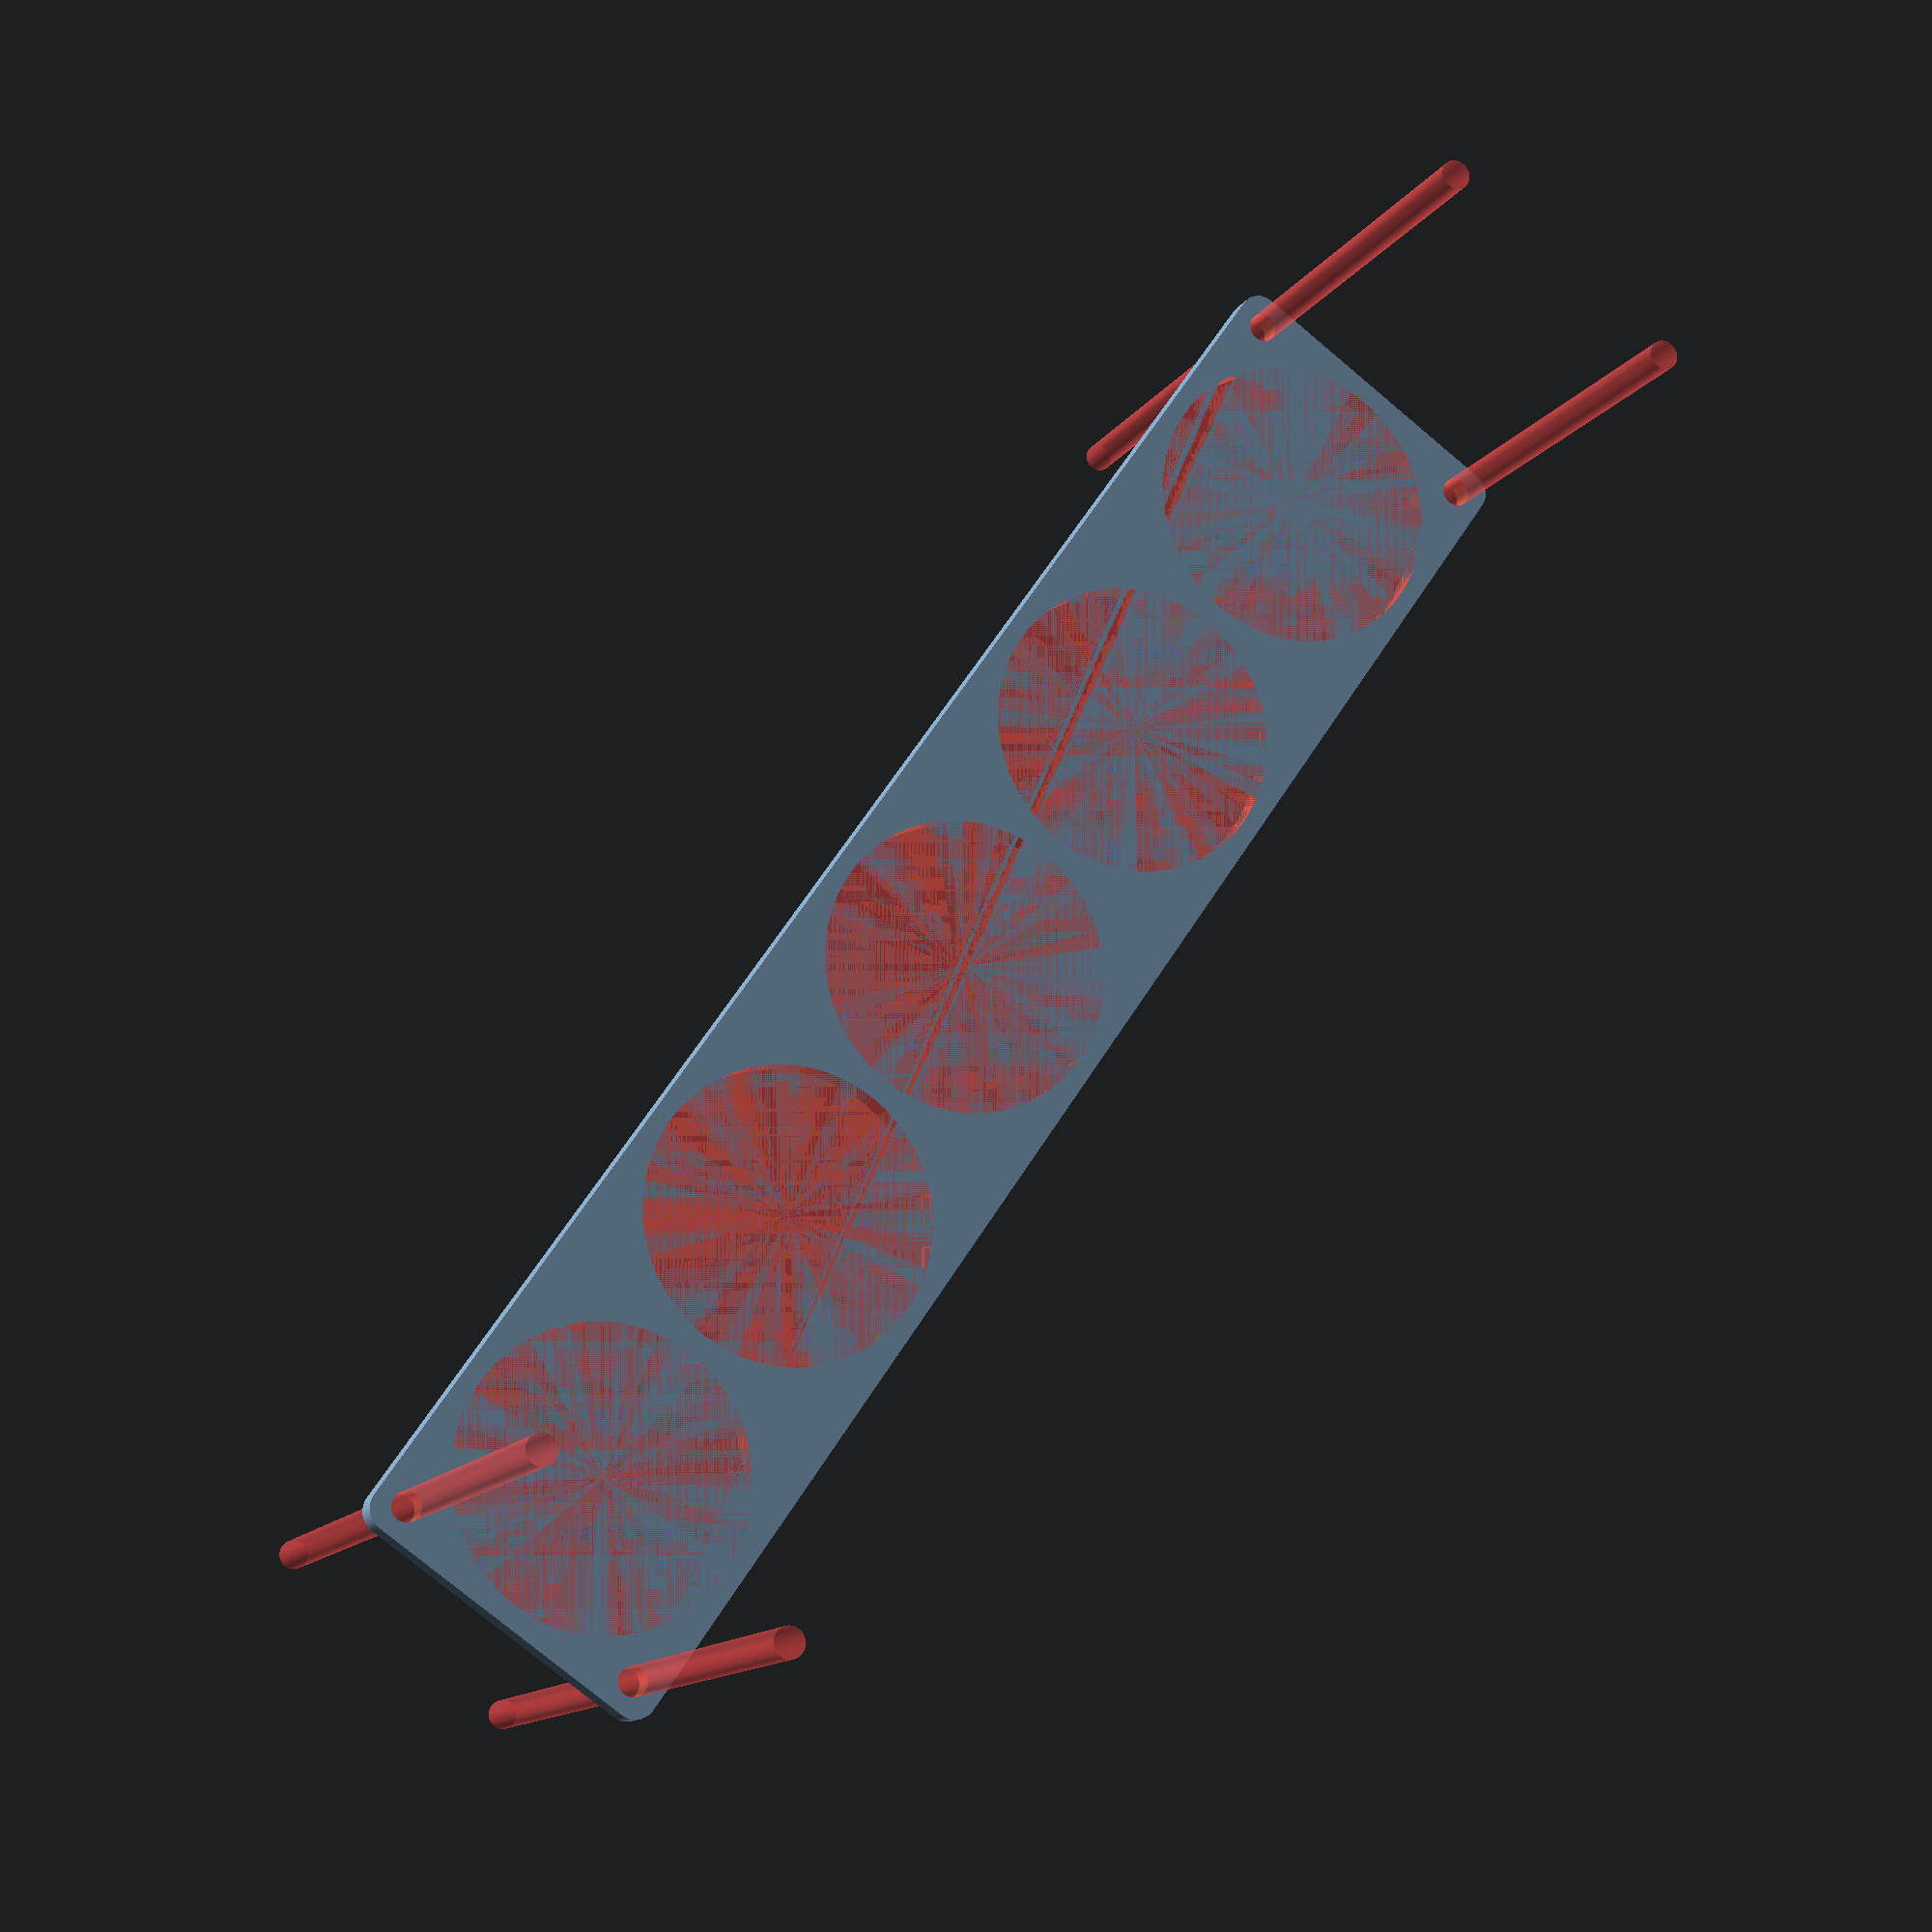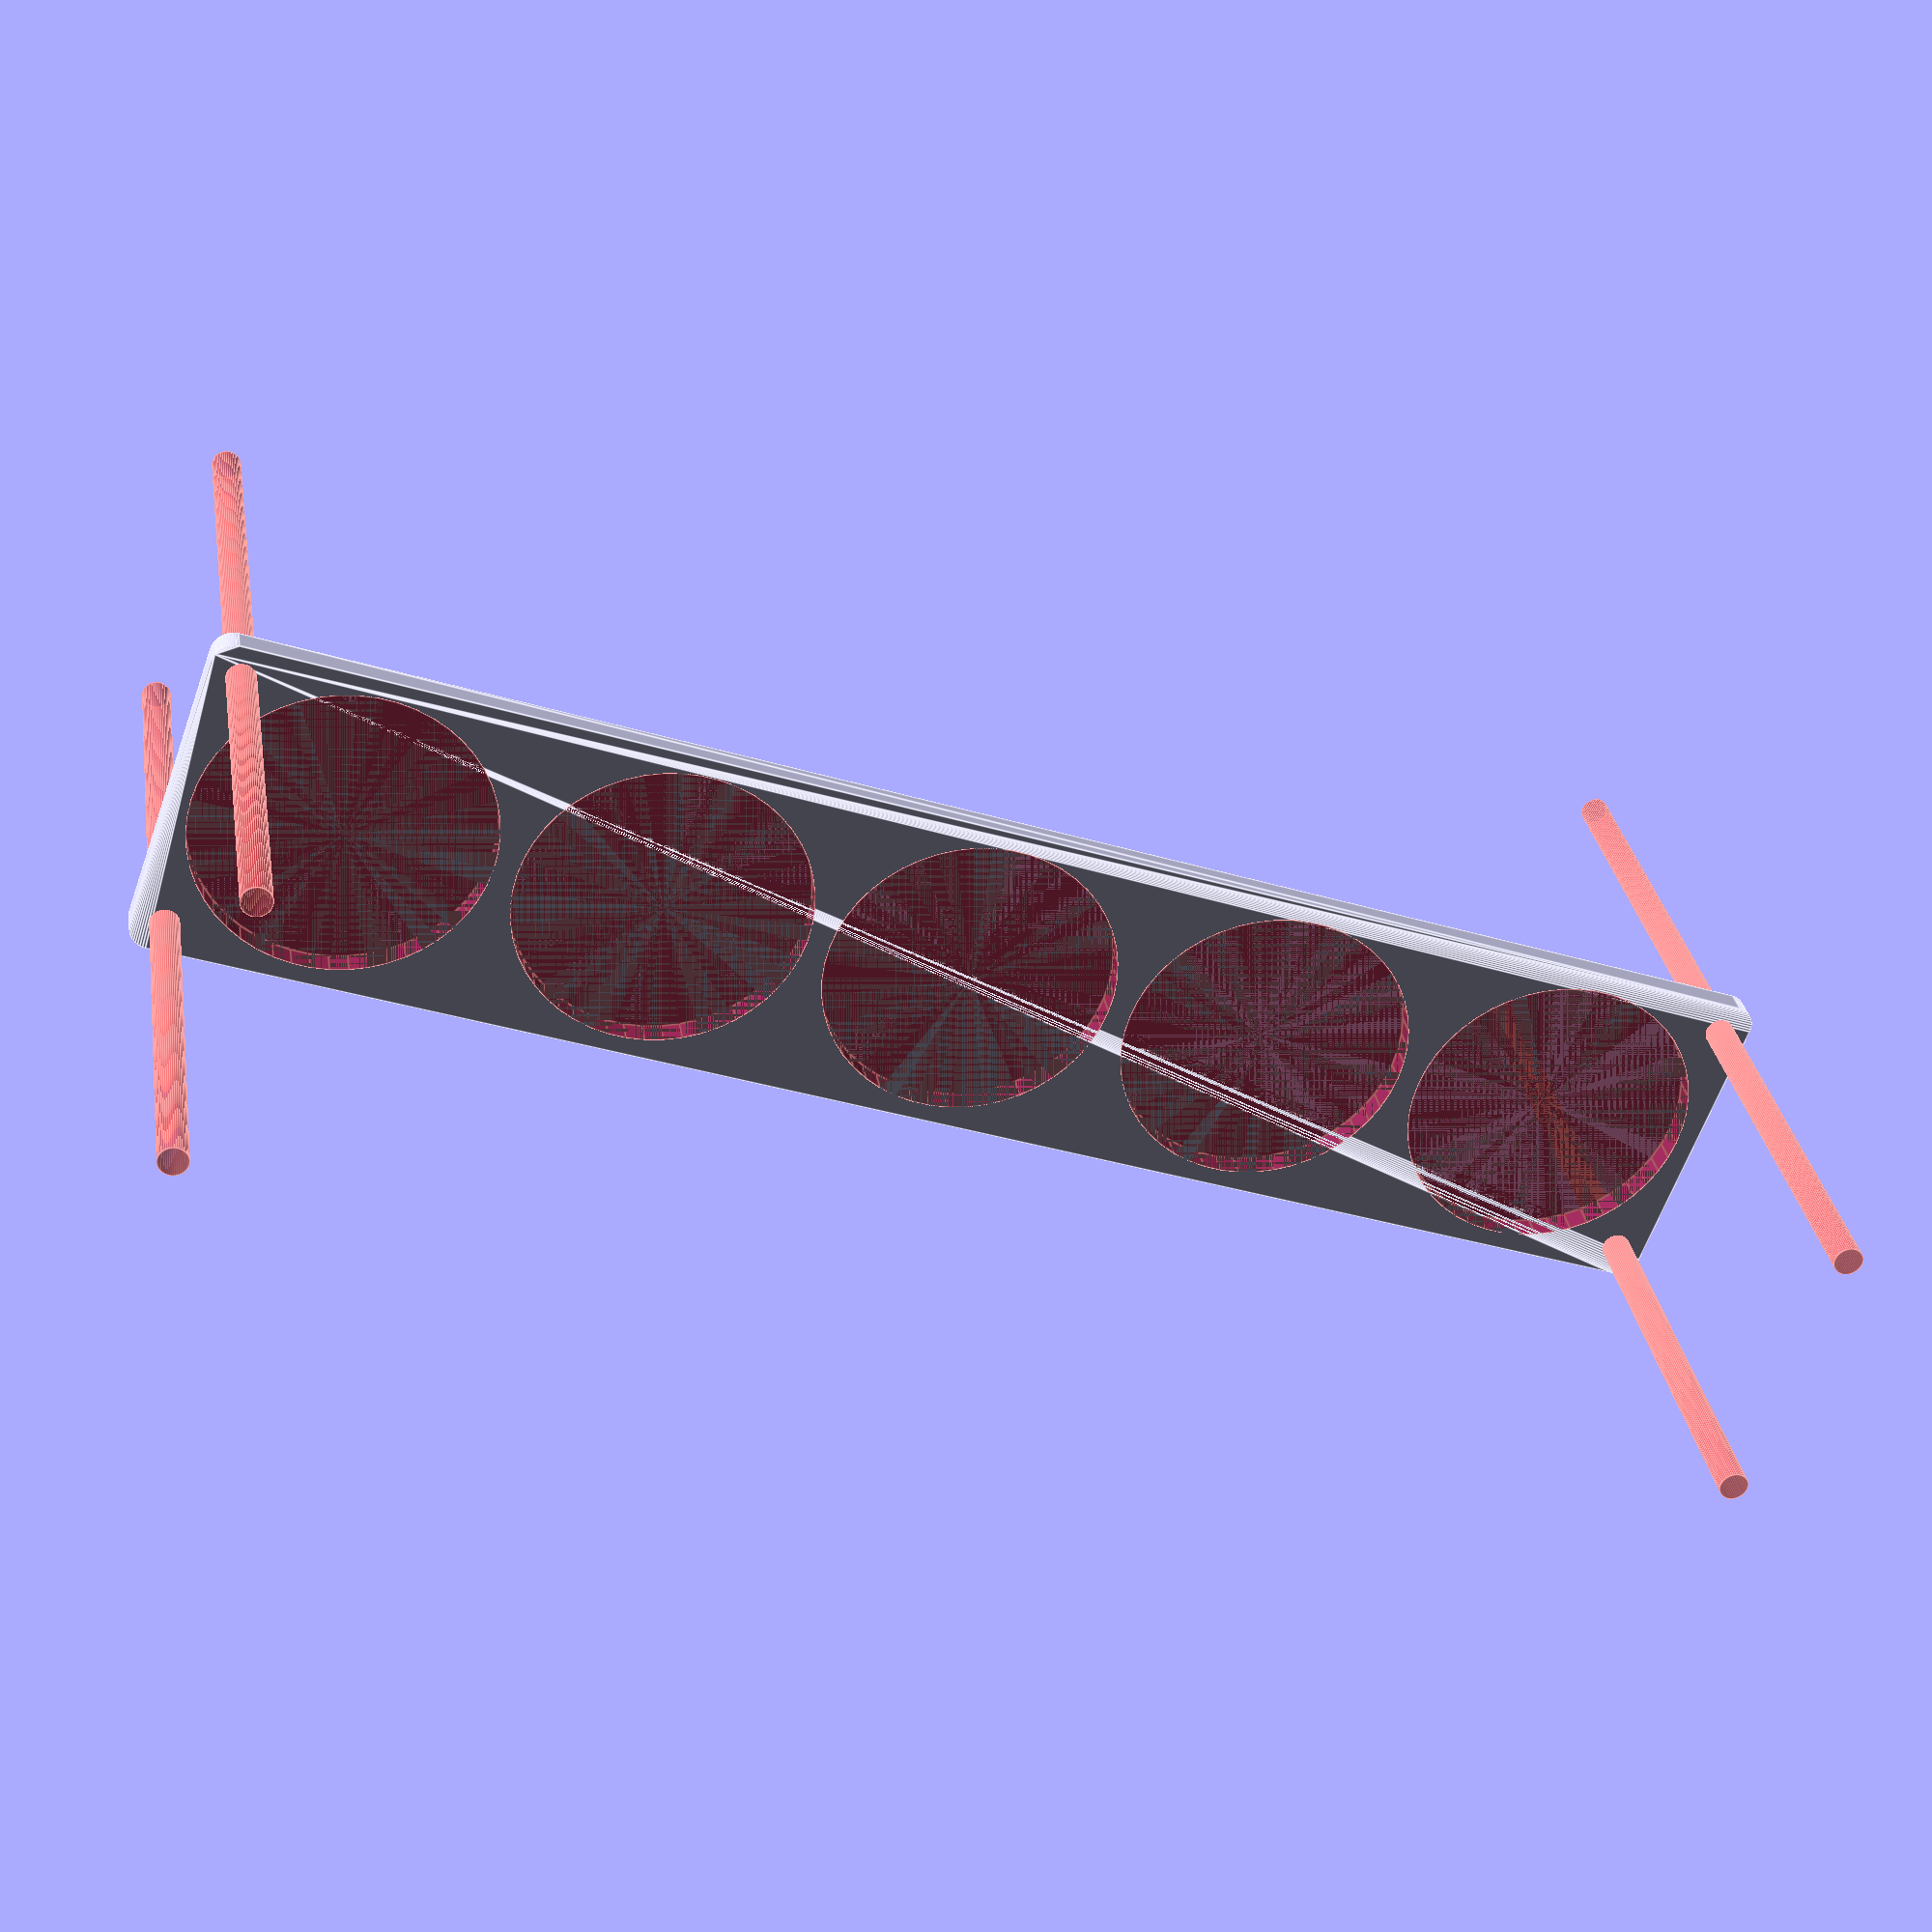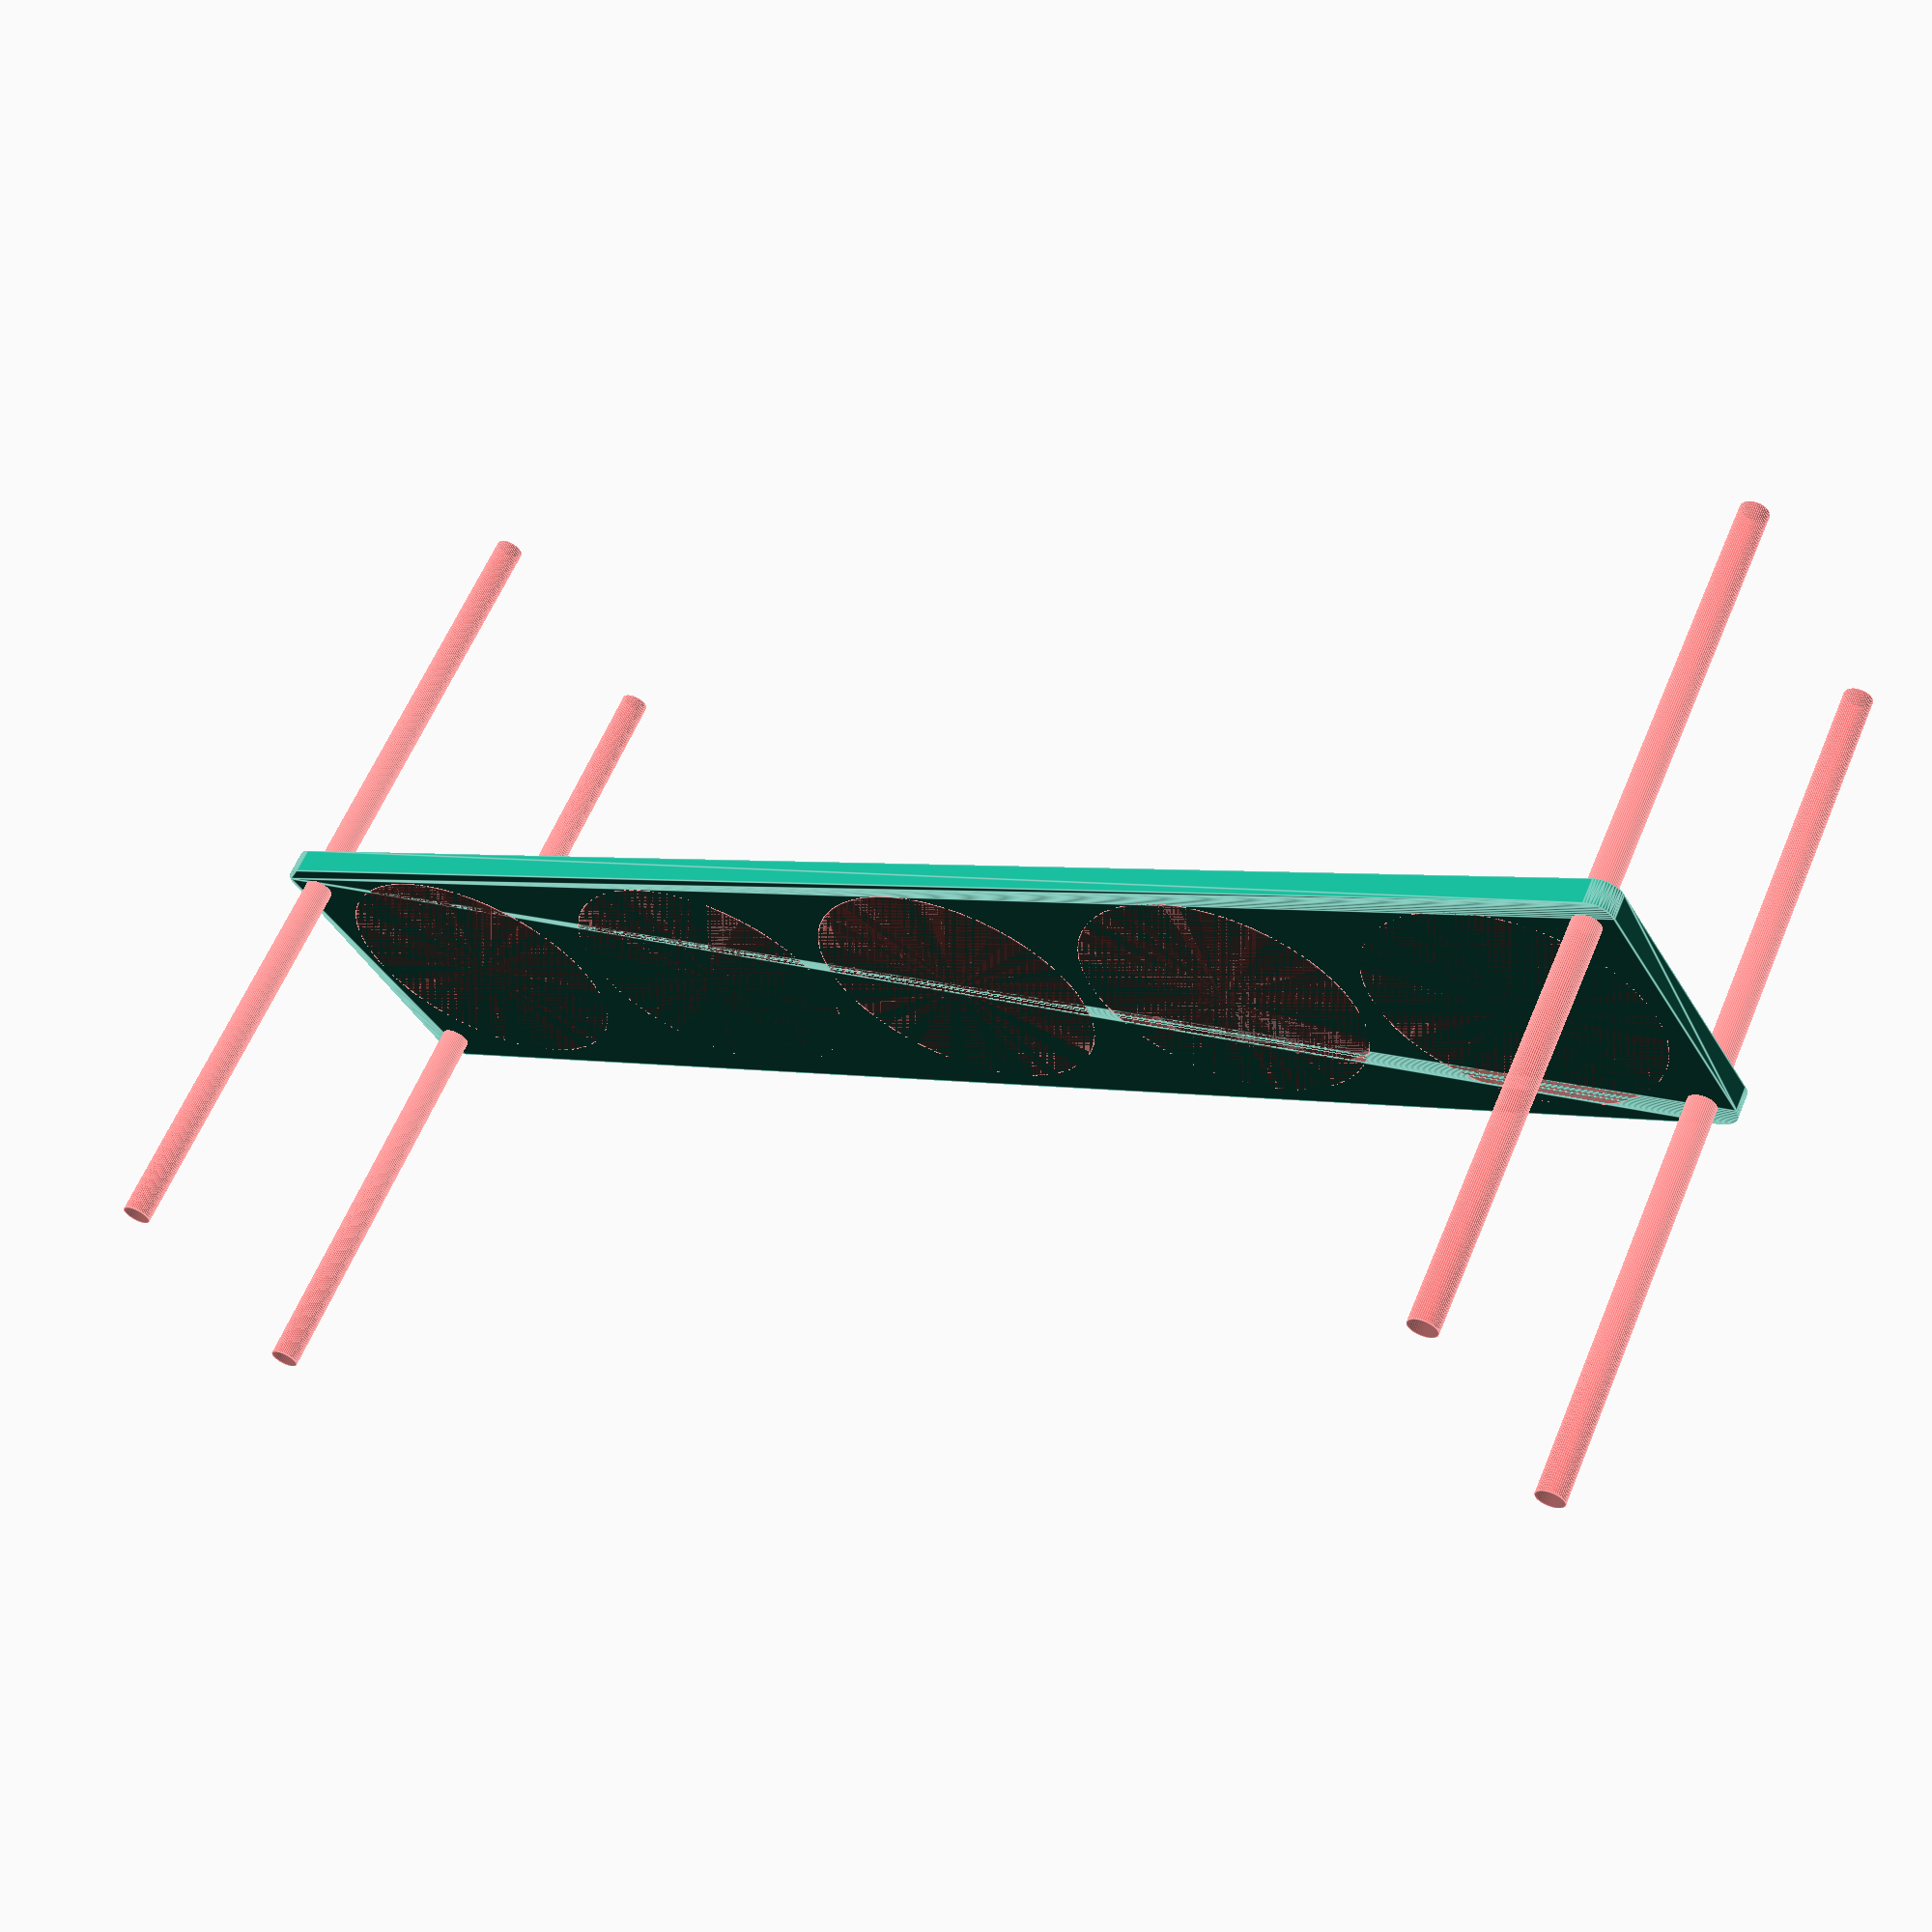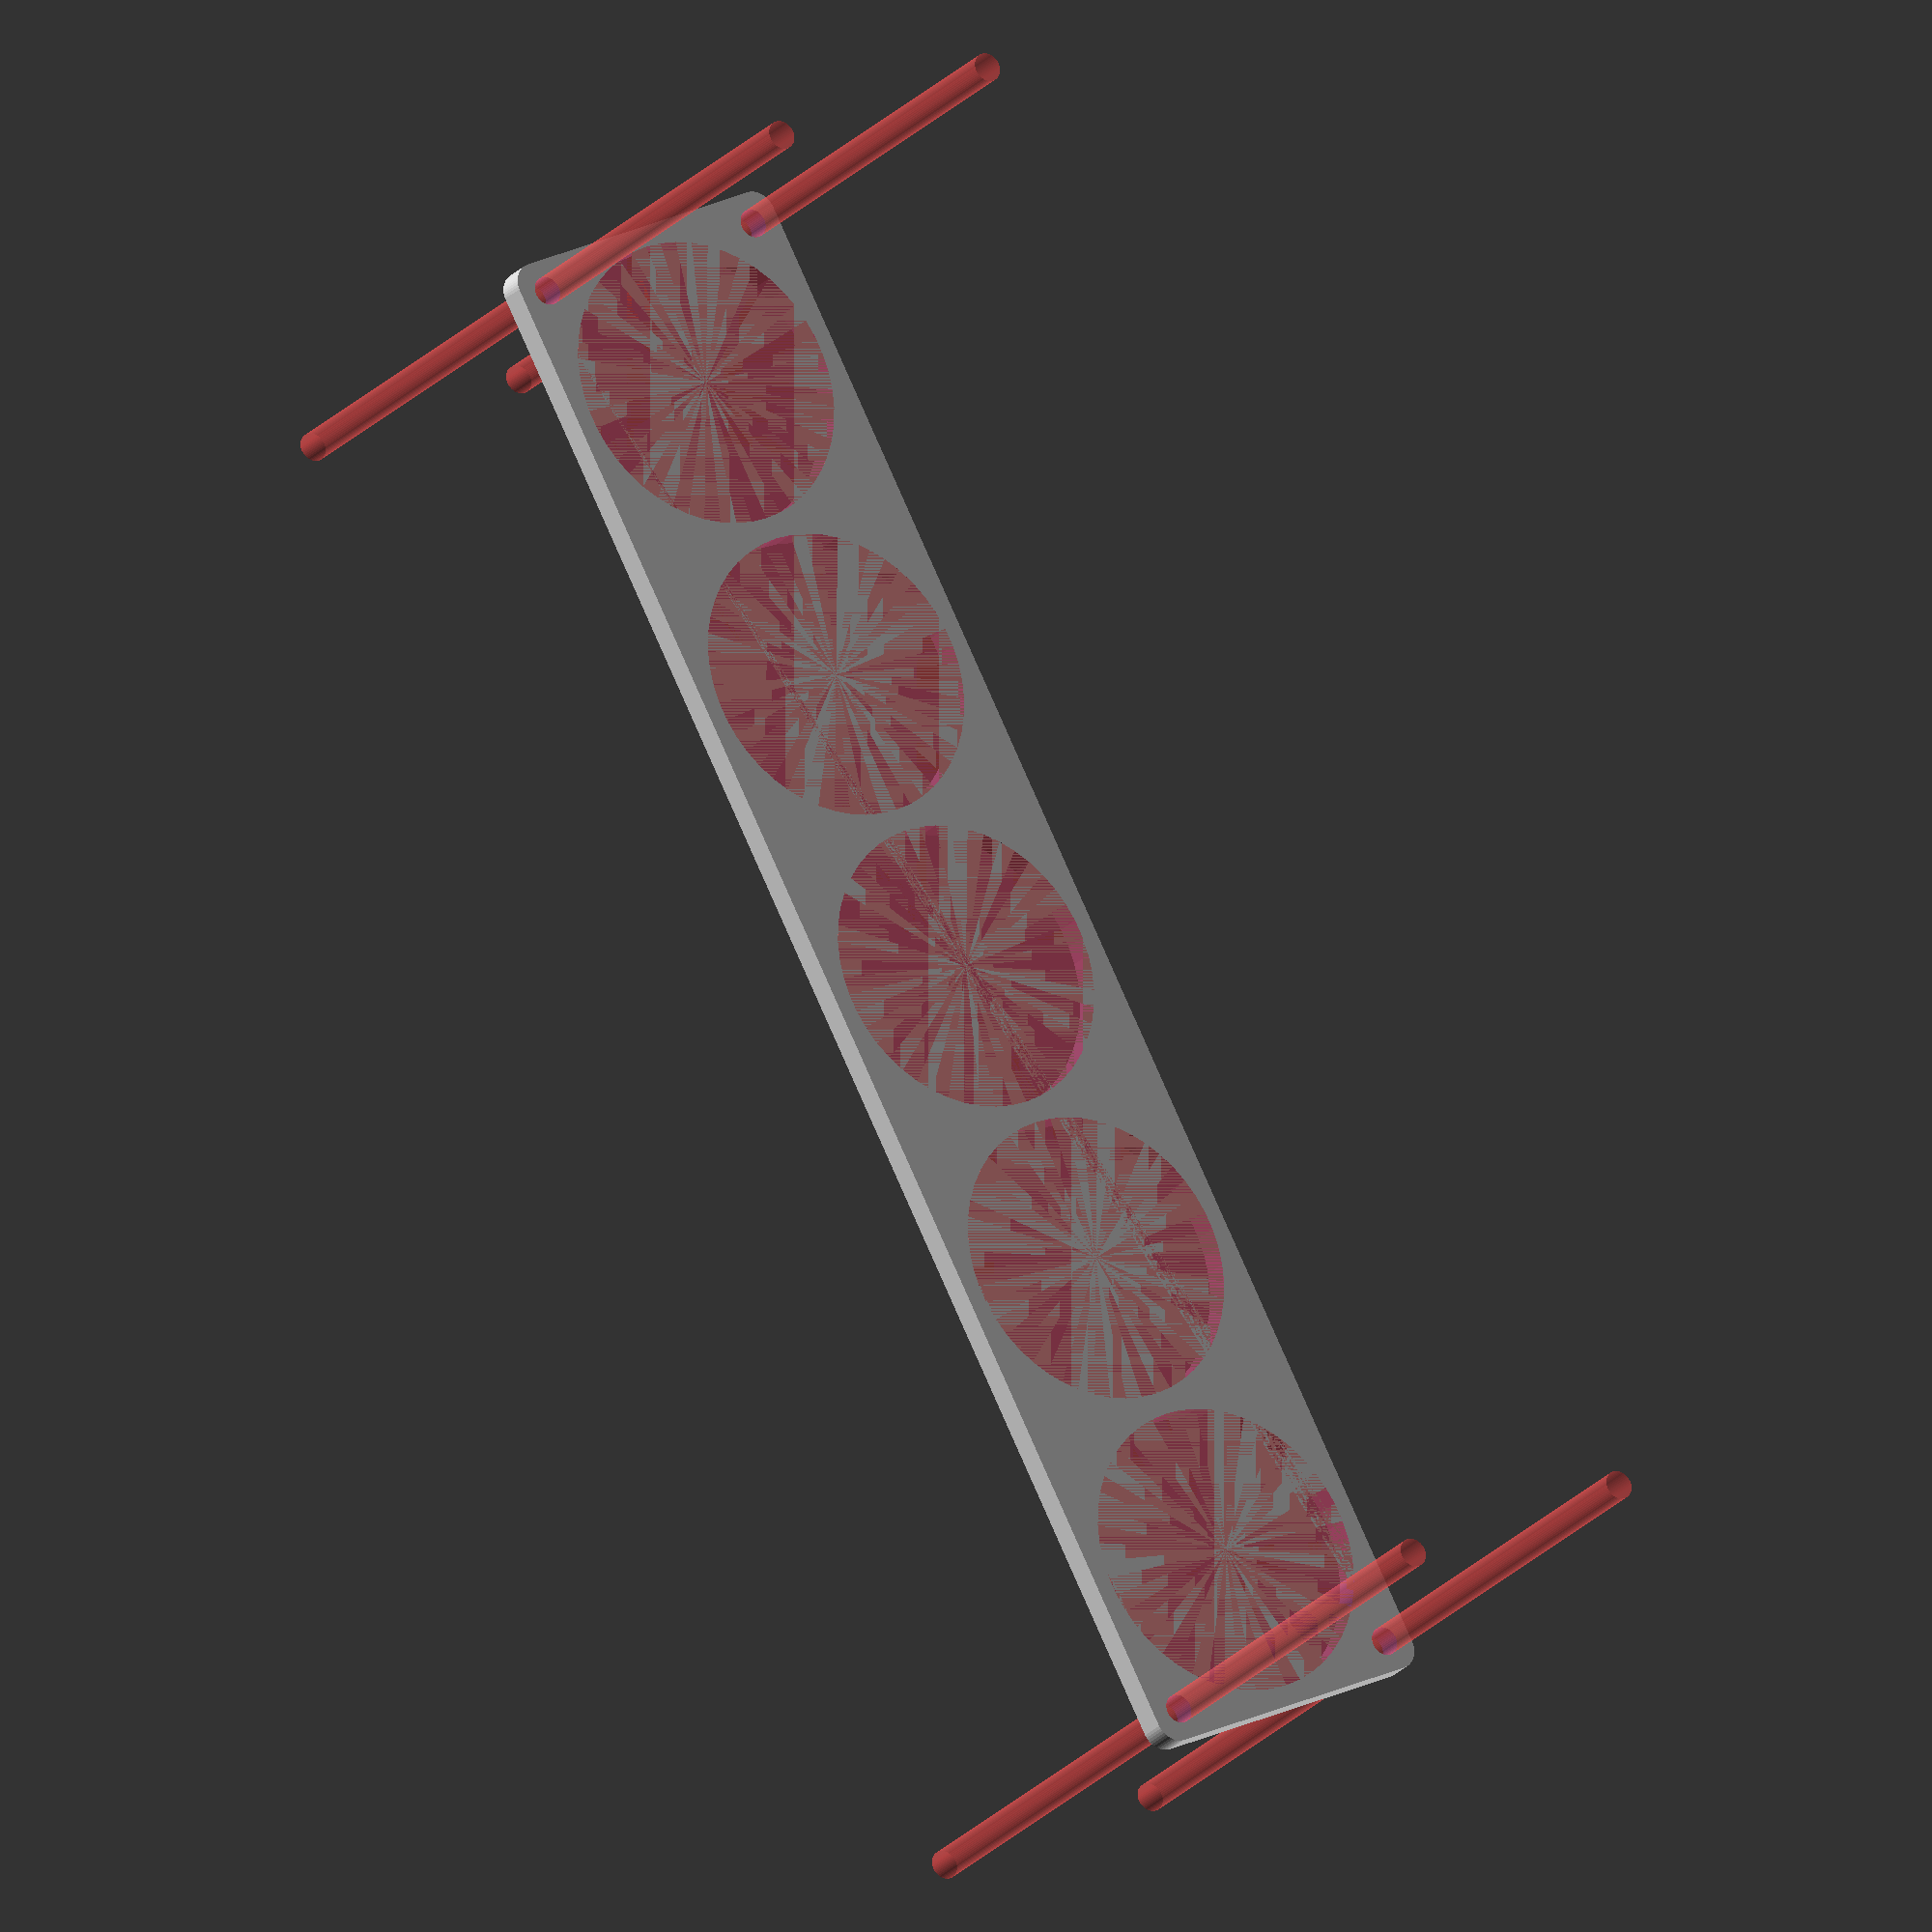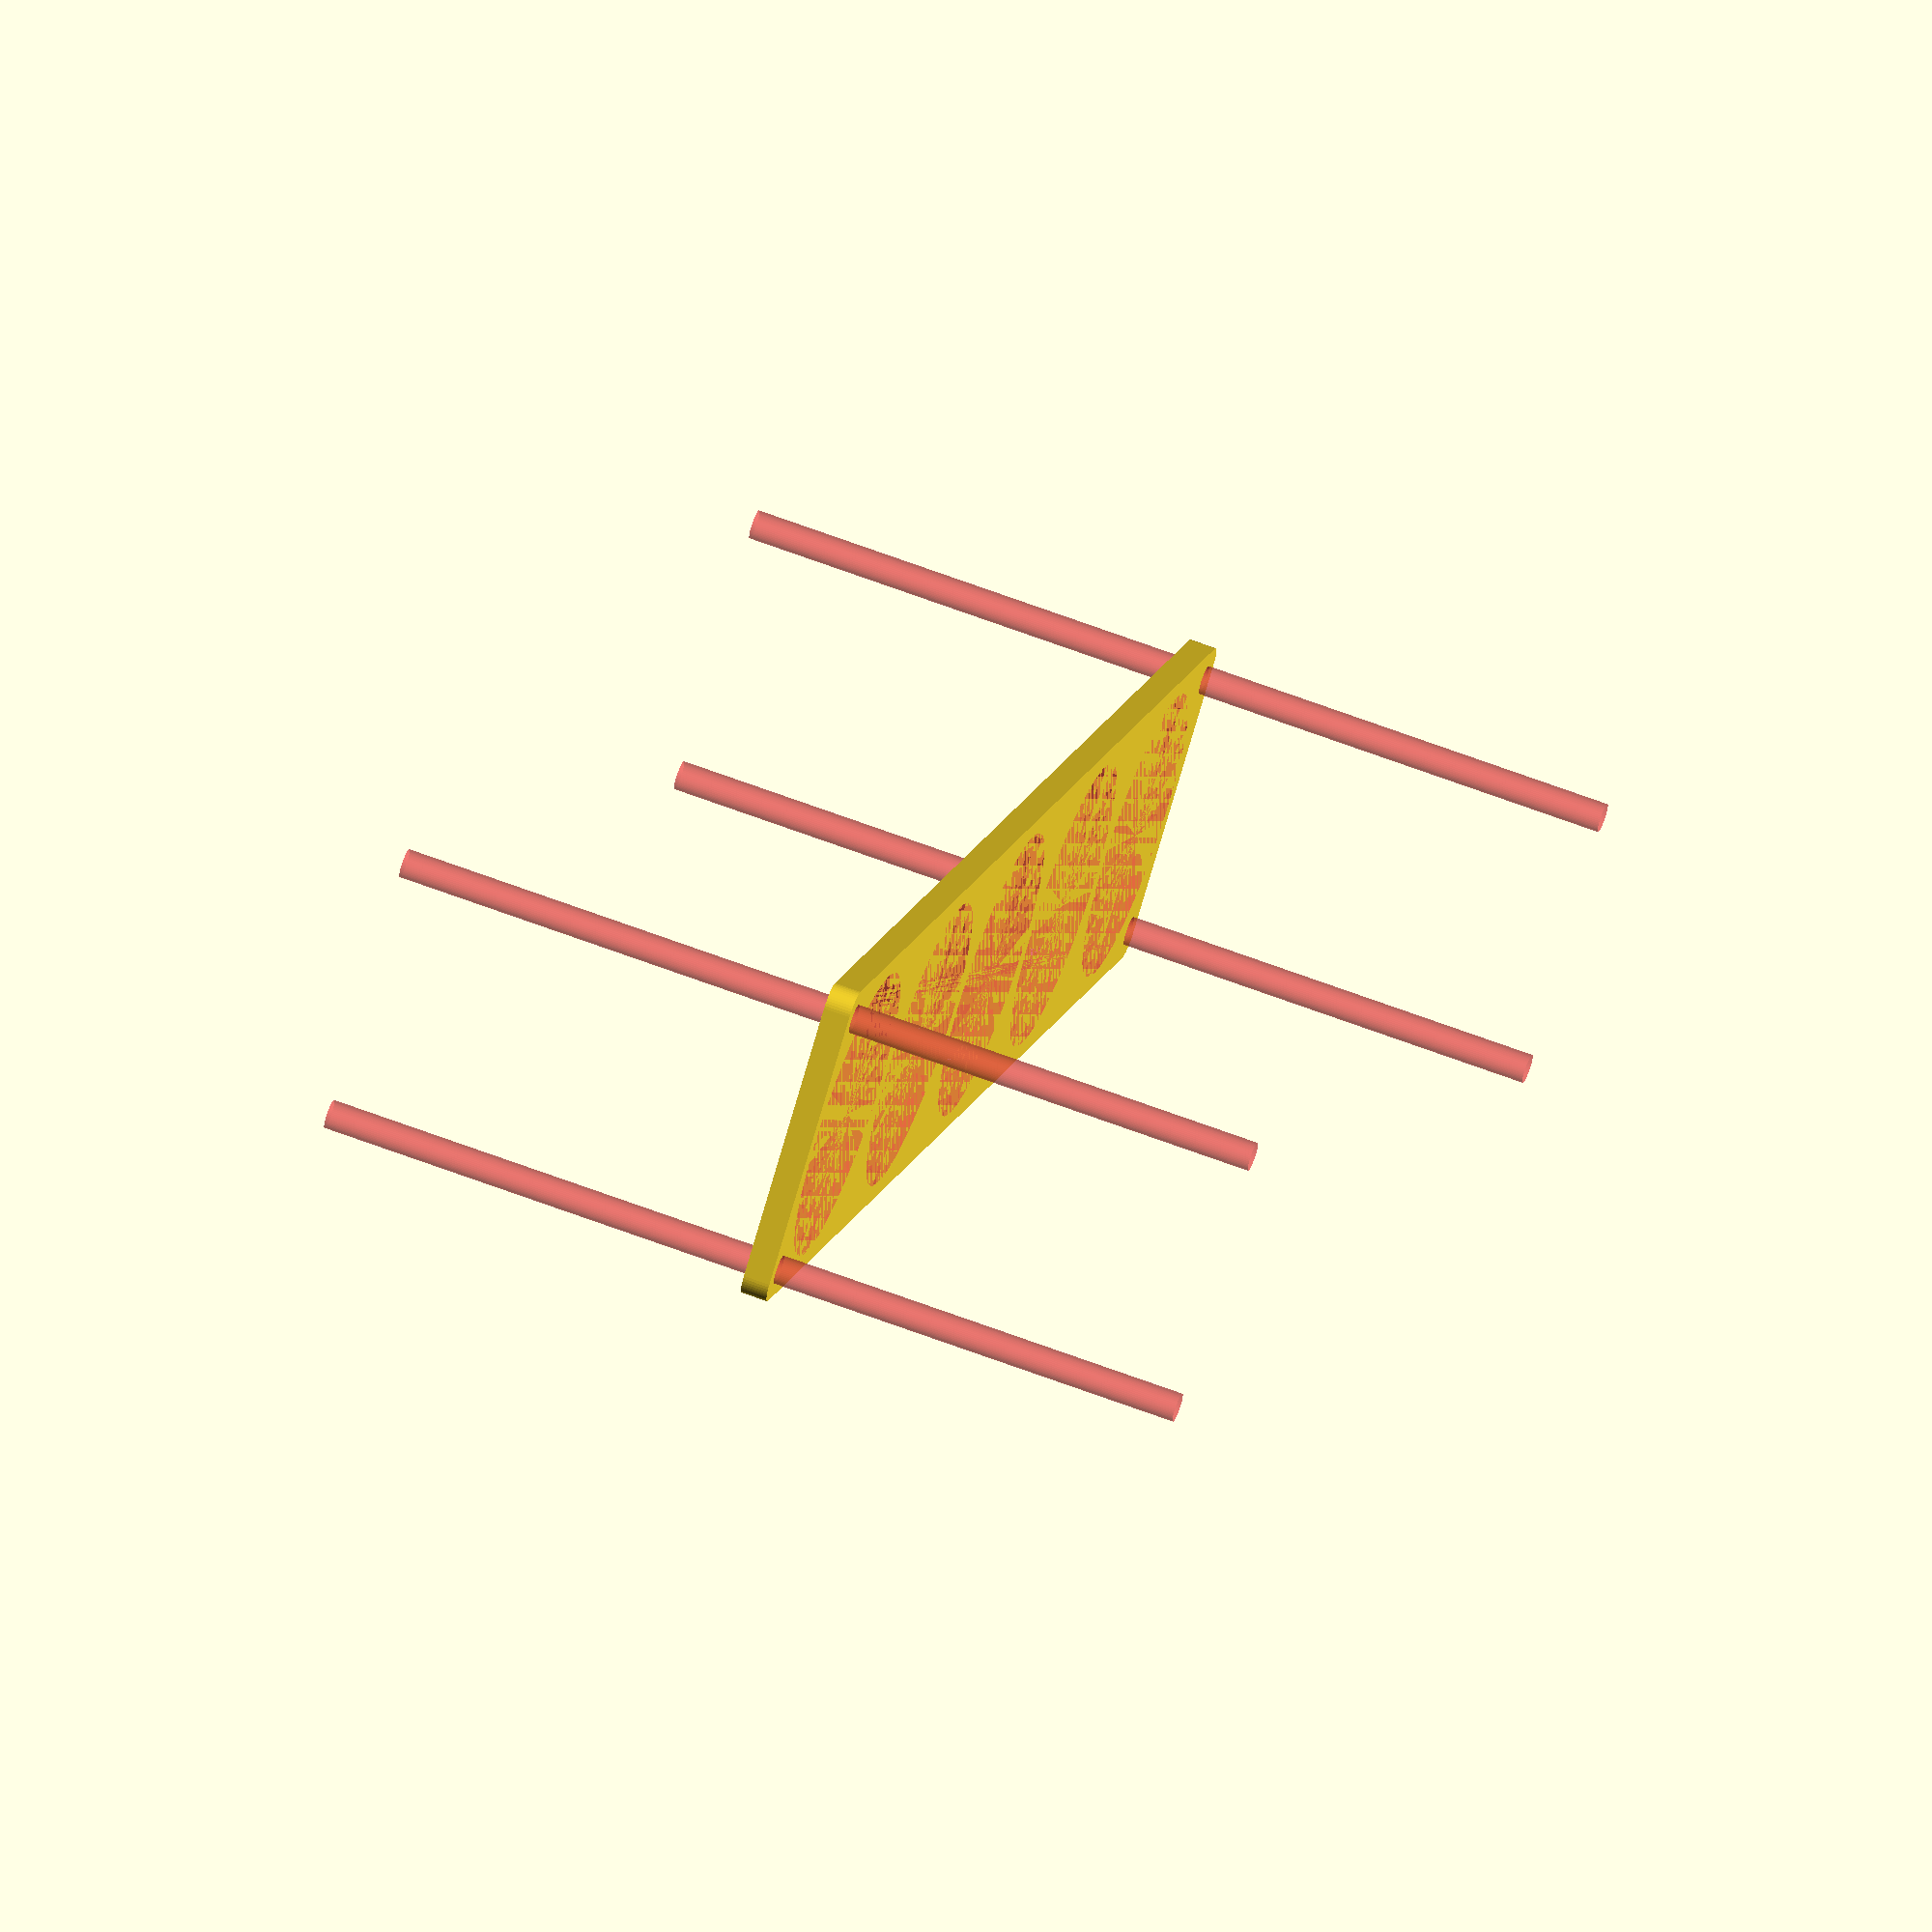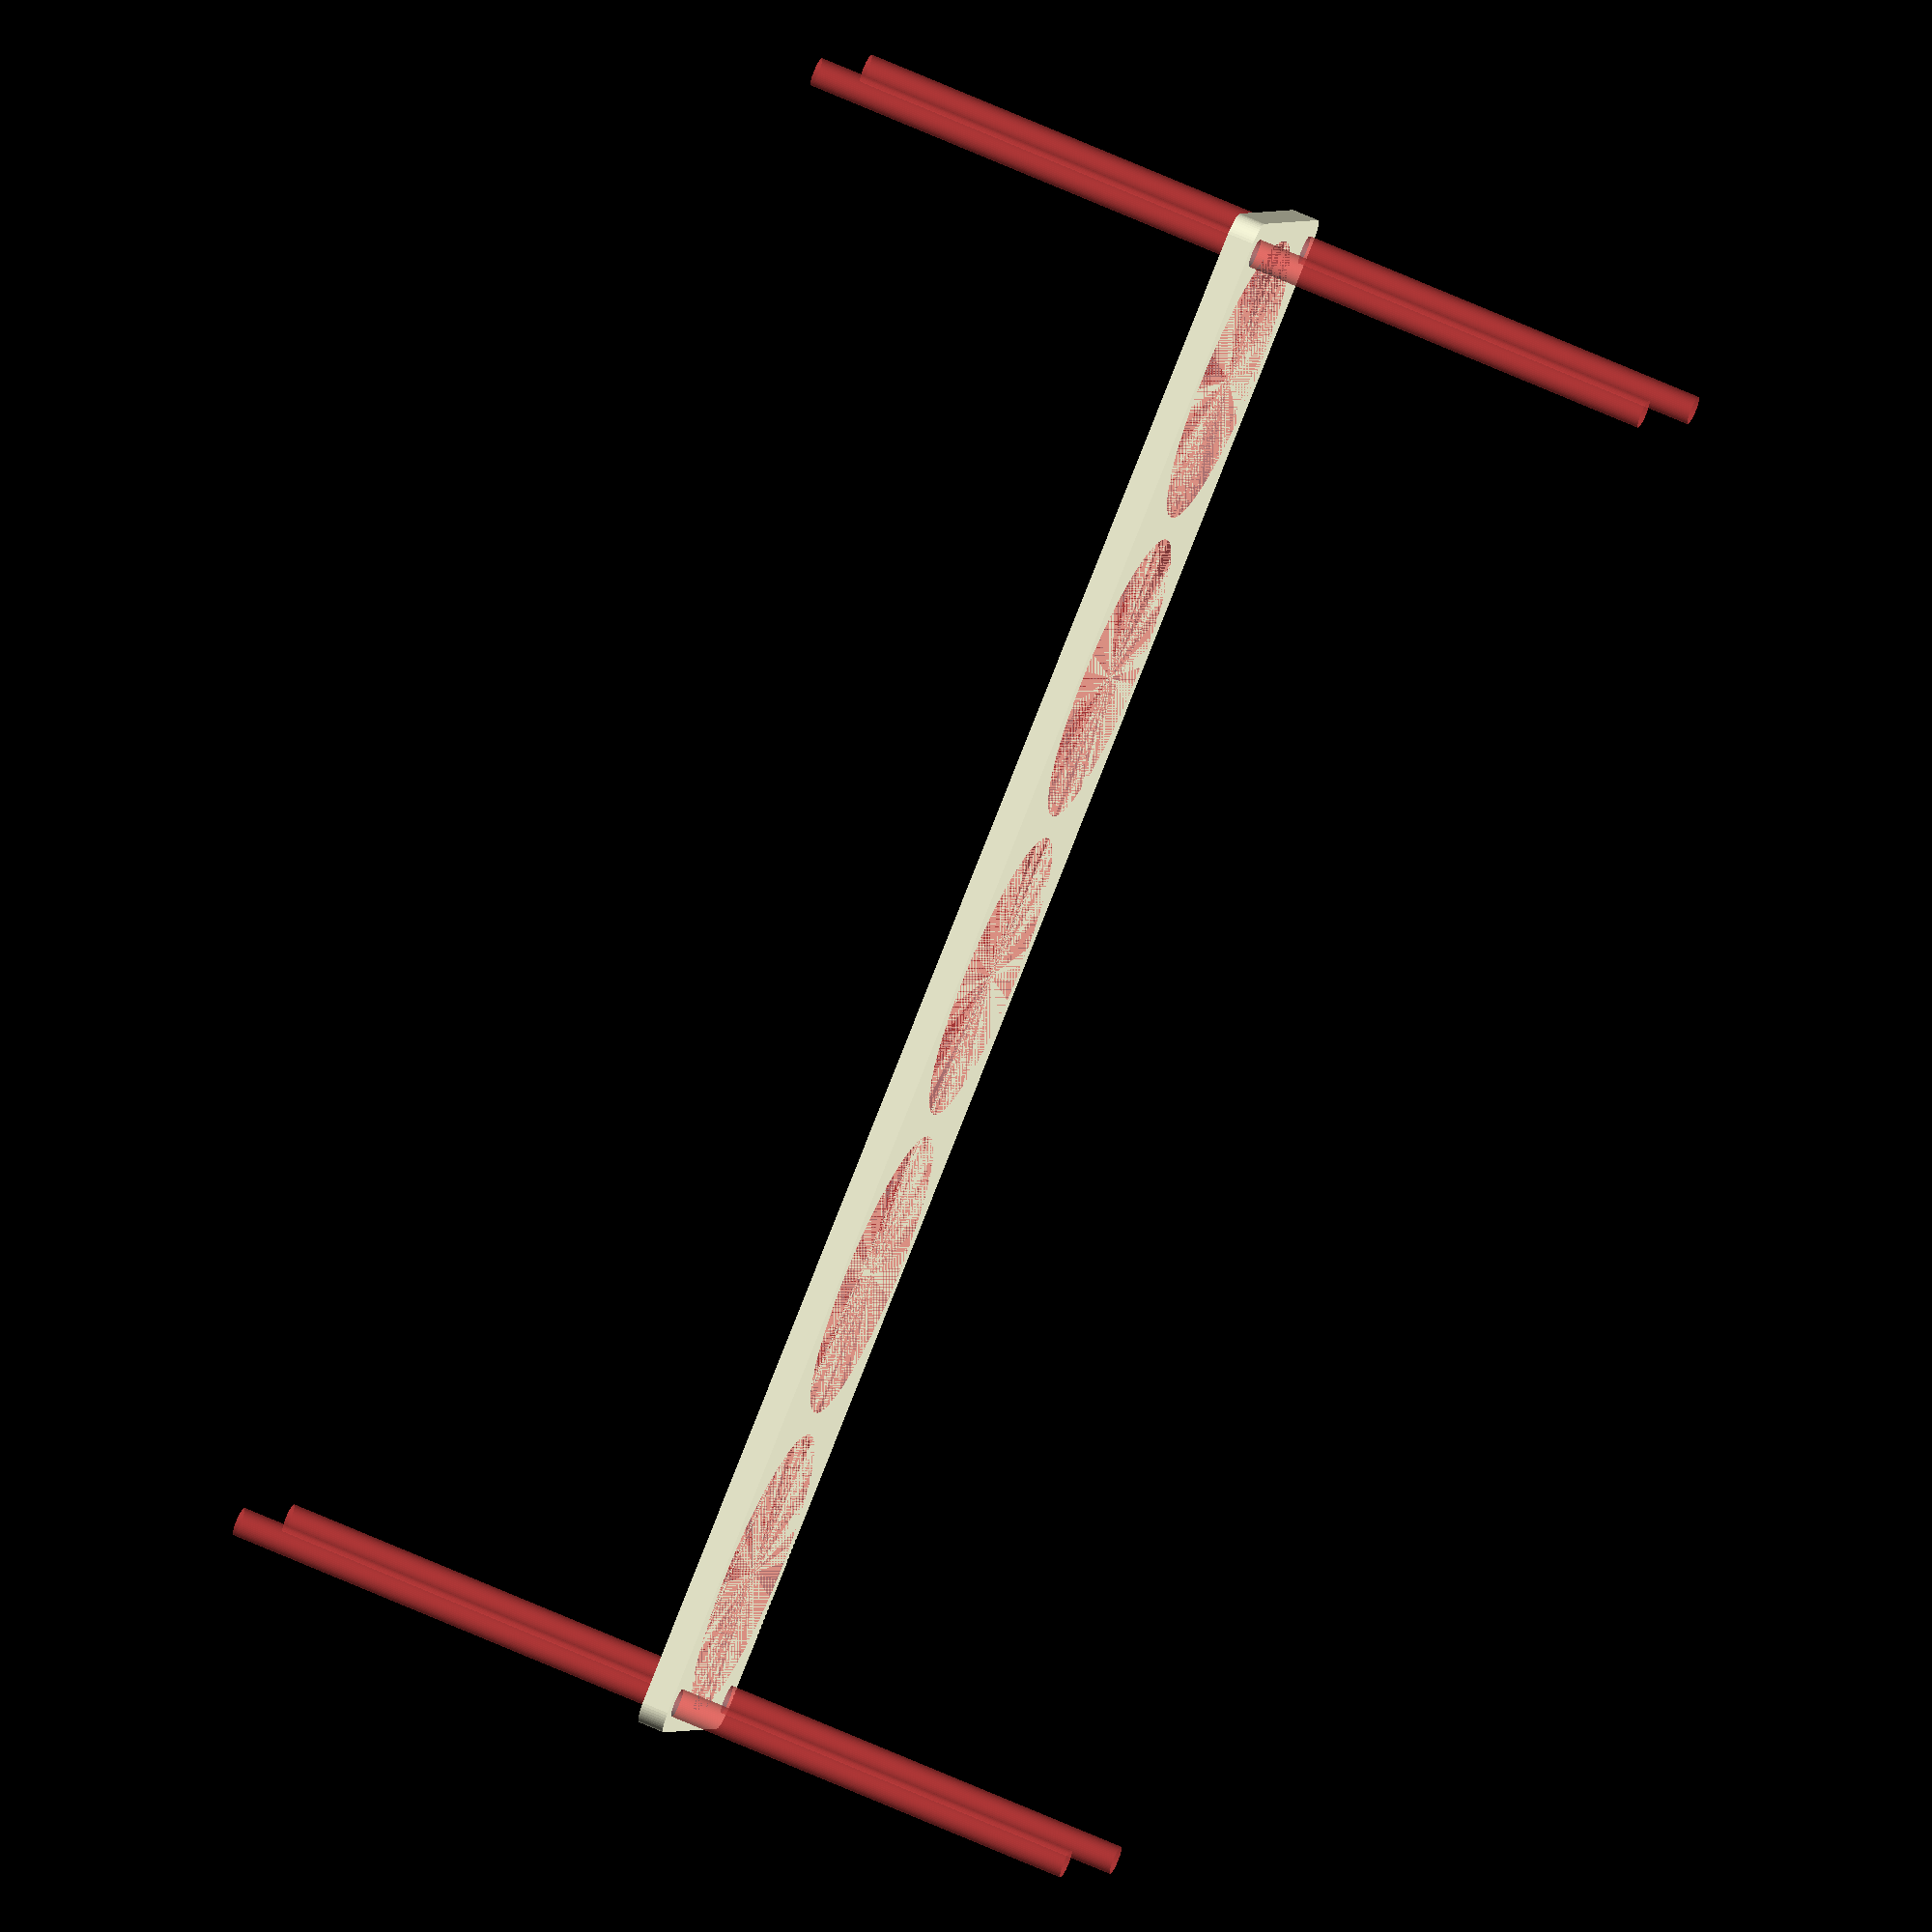
<openscad>
$fn = 50;


difference() {
	union() {
		hull() {
			translate(v = [-174.5000000000, 32.0000000000, 0]) {
				cylinder(h = 6, r = 5);
			}
			translate(v = [174.5000000000, 32.0000000000, 0]) {
				cylinder(h = 6, r = 5);
			}
			translate(v = [-174.5000000000, -32.0000000000, 0]) {
				cylinder(h = 6, r = 5);
			}
			translate(v = [174.5000000000, -32.0000000000, 0]) {
				cylinder(h = 6, r = 5);
			}
		}
	}
	union() {
		#translate(v = [-172.5000000000, -30.0000000000, -100.0000000000]) {
			cylinder(h = 200, r = 3.2500000000);
		}
		#translate(v = [-172.5000000000, 30.0000000000, -100.0000000000]) {
			cylinder(h = 200, r = 3.2500000000);
		}
		#translate(v = [172.5000000000, -30.0000000000, -100.0000000000]) {
			cylinder(h = 200, r = 3.2500000000);
		}
		#translate(v = [172.5000000000, 30.0000000000, -100.0000000000]) {
			cylinder(h = 200, r = 3.2500000000);
		}
		#translate(v = [-142.0000000000, 0, 0]) {
			cylinder(h = 6, r = 33.0000000000);
		}
		#translate(v = [-71.0000000000, 0, 0]) {
			cylinder(h = 6, r = 33.0000000000);
		}
		#cylinder(h = 6, r = 33.0000000000);
		#translate(v = [71.0000000000, 0, 0]) {
			cylinder(h = 6, r = 33.0000000000);
		}
		#translate(v = [142.0000000000, 0, 0]) {
			cylinder(h = 6, r = 33.0000000000);
		}
	}
}
</openscad>
<views>
elev=192.9 azim=235.1 roll=21.0 proj=p view=solid
elev=329.4 azim=199.8 roll=350.9 proj=p view=edges
elev=300.0 azim=149.3 roll=22.5 proj=p view=edges
elev=203.7 azim=118.1 roll=31.1 proj=o view=wireframe
elev=114.3 azim=231.0 roll=249.2 proj=o view=wireframe
elev=293.5 azim=333.7 roll=294.3 proj=o view=wireframe
</views>
